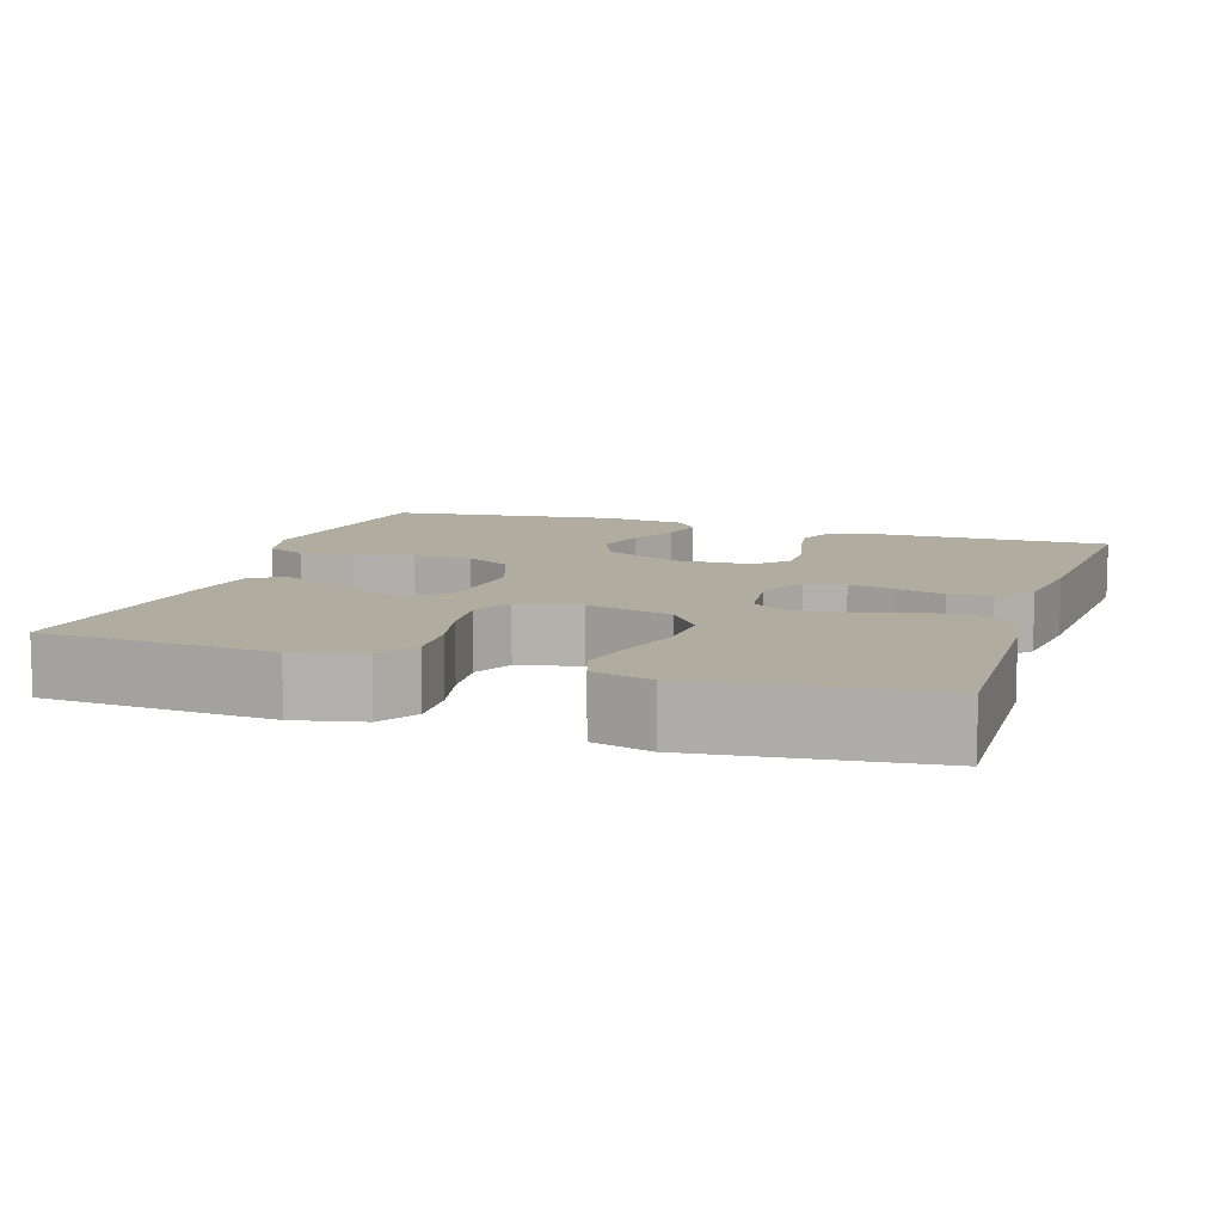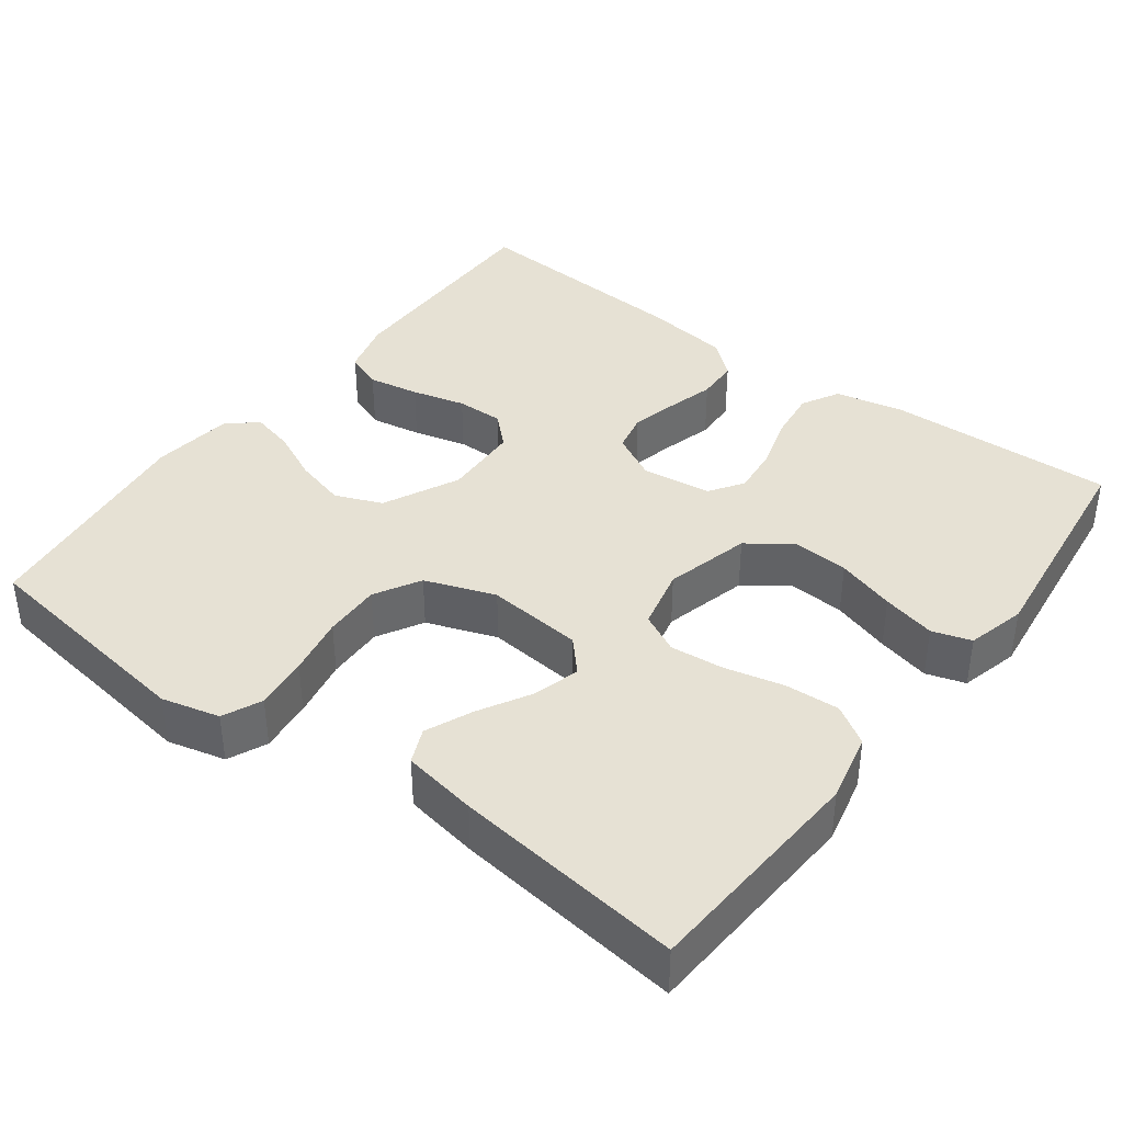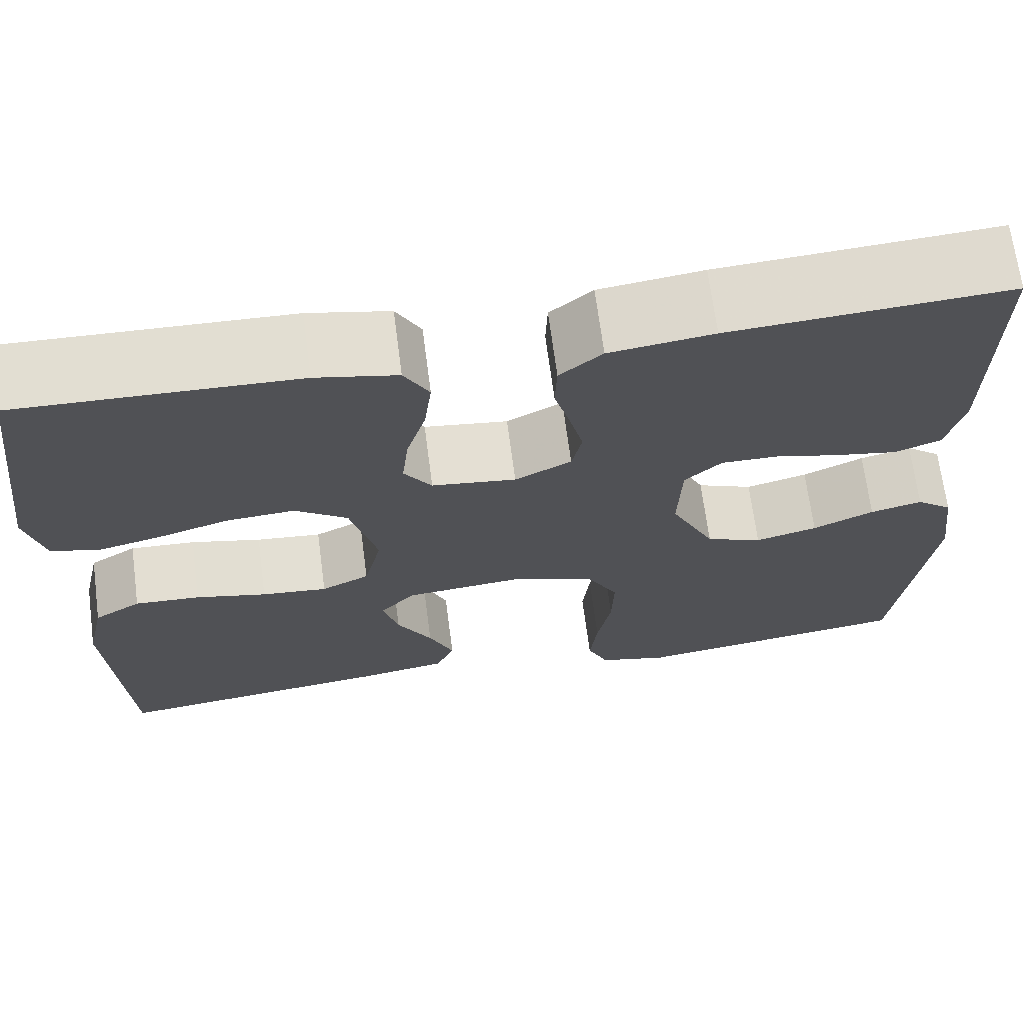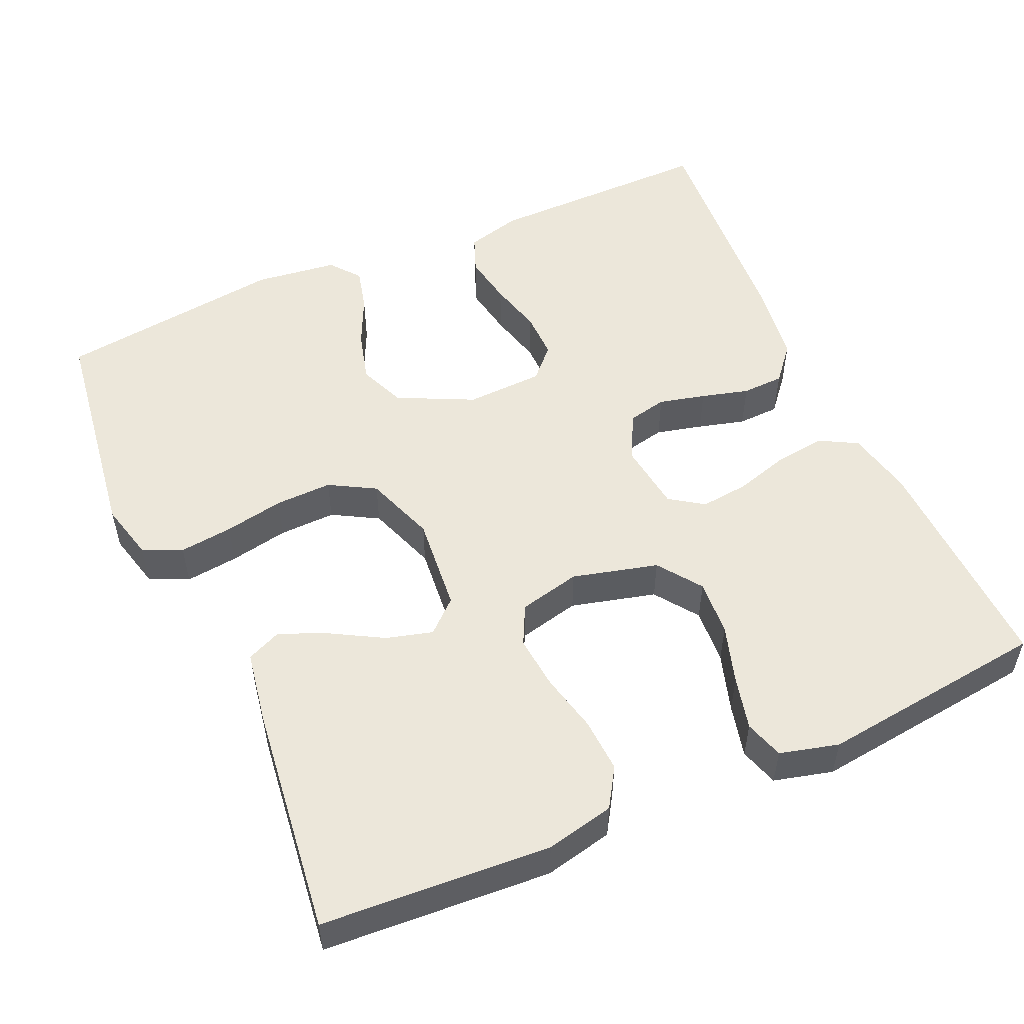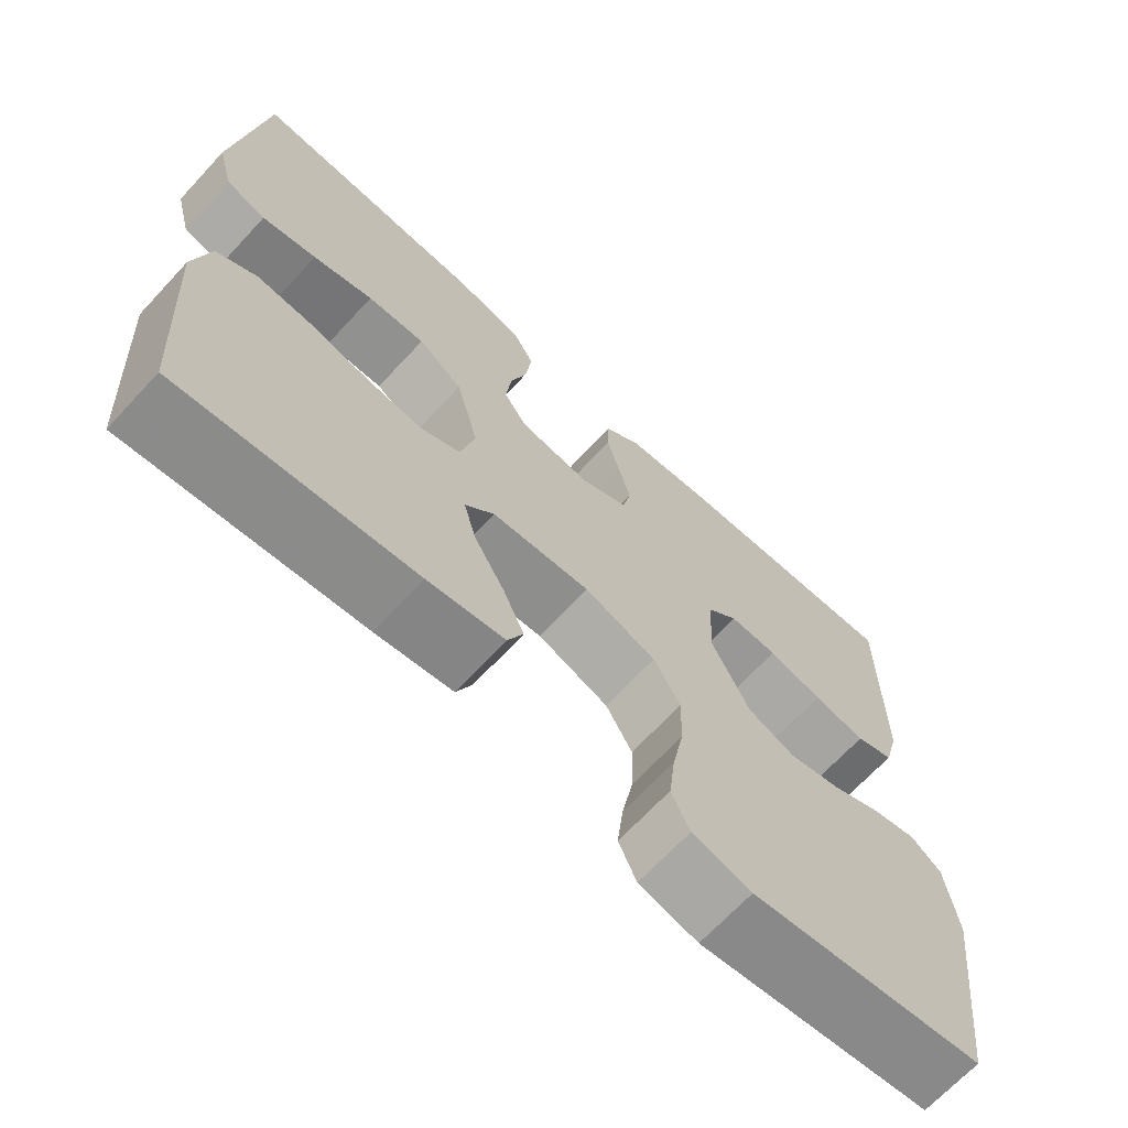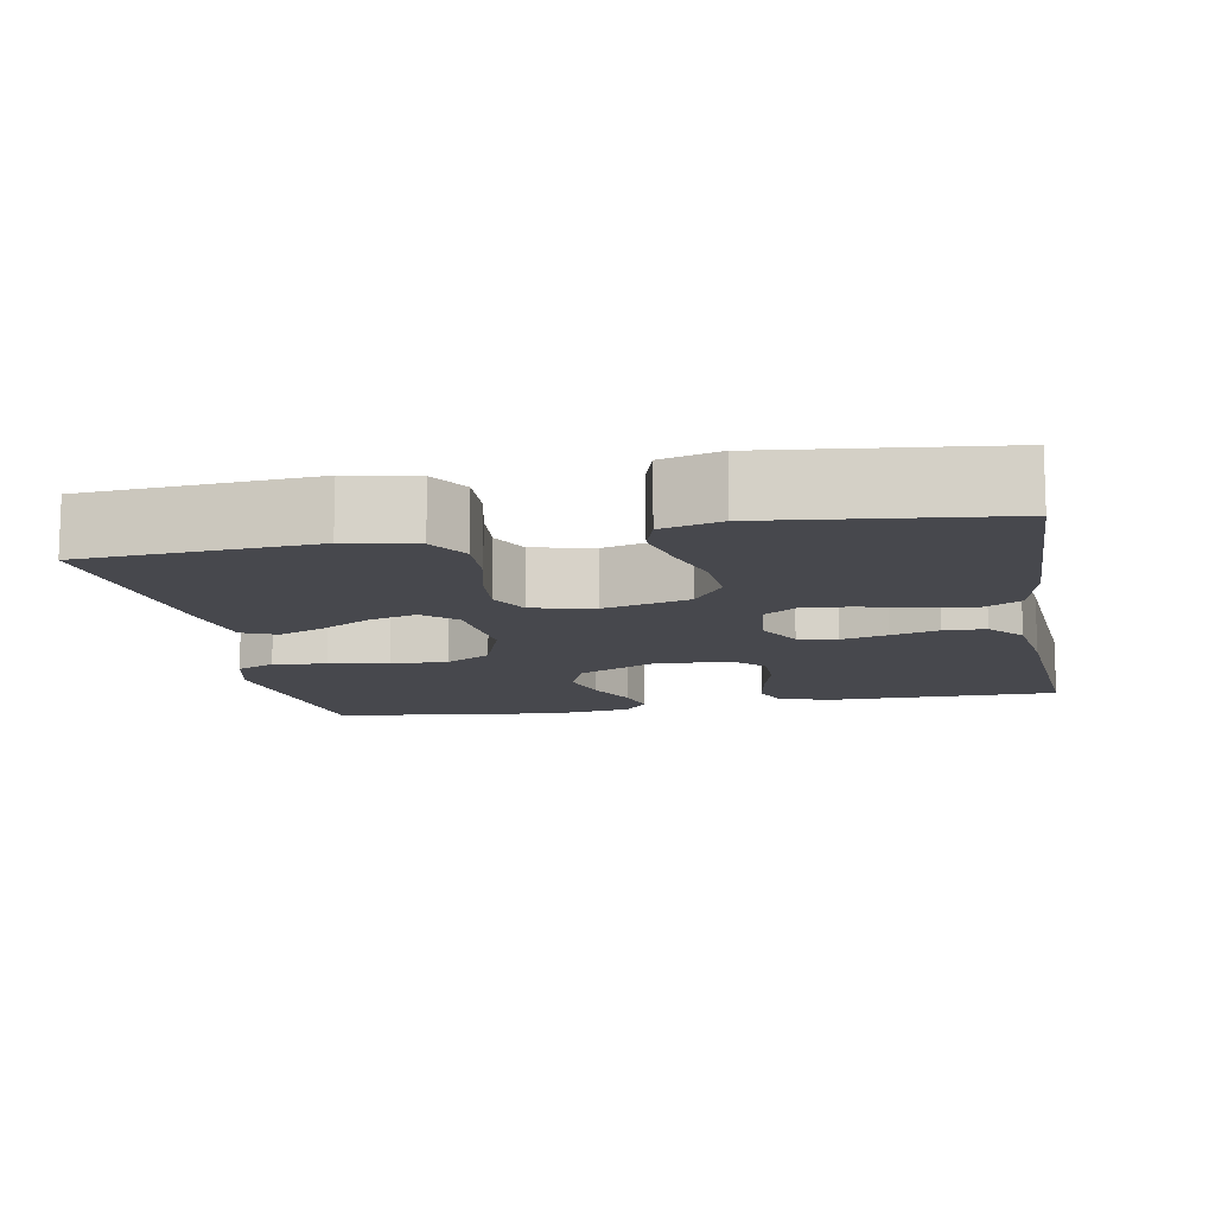
<metadata>
{"format":"obj","ext":"obj","renderer":"f3d","projection":"perspective","resolution":1024,"background":"white","views":[{"elev":9.9,"azim":-71.9,"up":"+Y"},{"elev":39.3,"azim":-143.2,"up":"+Y"},{"elev":68.6,"azim":-7.5,"up":"+Z"},{"elev":52.9,"azim":-114.0,"up":"+Y"},{"elev":-68.2,"azim":-42.9,"up":"+Z"},{"elev":-11.9,"azim":-79.2,"up":"+Y"}]}
</metadata>
<code>
v -0.5 0.07 -0.5
v -0.519 0.07 -0.2
v -0.499 0.07 -0.11
v -0.448 0.07 -0.078
v -0.377 0.07 -0.082
v -0.3 0.07 -0.1
v -0.229 0.07 -0.107
v -0.177 0.07 -0.081
v -0.158 0.07 0
v -0.187 0.07 0.112
v -0.244 0.07 0.153
v -0.318 0.07 0.148
v -0.395 0.07 0.124
v -0.465 0.07 0.107
v -0.516 0.07 0.123
v -0.536 0.07 0.2
v -0.5 0.07 0.5
v -0.2 0.07 0.49
v -0.112 0.07 0.471
v -0.085 0.07 0.422
v -0.093 0.07 0.356
v -0.114 0.07 0.285
v -0.121 0.07 0.221
v -0.091 0.07 0.177
v 0 0.07 0.165
v 0.061 0.07 0.197
v 0.072 0.07 0.248
v 0.057 0.07 0.309
v 0.04 0.07 0.371
v 0.042 0.07 0.426
v 0.088 0.07 0.465
v 0.2 0.07 0.48
v 0.5 0.07 0.5
v 0.498 0.07 0.2
v 0.479 0.07 0.128
v 0.43 0.07 0.109
v 0.363 0.07 0.121
v 0.293 0.07 0.139
v 0.231 0.07 0.14
v 0.191 0.07 0.102
v 0.187 0.07 0
v 0.235 0.07 -0.099
v 0.296 0.07 -0.124
v 0.363 0.07 -0.106
v 0.429 0.07 -0.075
v 0.485 0.07 -0.061
v 0.524 0.07 -0.092
v 0.538 0.07 -0.2
v 0.5 0.07 -0.5
v 0.2 0.07 -0.542
v 0.124 0.07 -0.523
v 0.101 0.07 -0.472
v 0.109 0.07 -0.402
v 0.124 0.07 -0.324
v 0.126 0.07 -0.249
v 0.092 0.07 -0.189
v 0 0.07 -0.156
v -0.126 0.07 -0.168
v -0.164 0.07 -0.21
v -0.147 0.07 -0.271
v -0.109 0.07 -0.338
v -0.082 0.07 -0.4
v -0.102 0.07 -0.446
v -0.2 0.07 -0.463
v -0.5 0 -0.5
v -0.519 0 -0.2
v -0.499 0 -0.11
v -0.448 0 -0.078
v -0.377 0 -0.082
v -0.3 0 -0.1
v -0.229 0 -0.107
v -0.177 0 -0.081
v -0.158 0 0
v -0.187 0 0.112
v -0.244 0 0.153
v -0.318 0 0.148
v -0.395 0 0.124
v -0.465 0 0.107
v -0.516 0 0.123
v -0.536 0 0.2
v -0.5 0 0.5
v -0.2 0 0.49
v -0.112 0 0.471
v -0.085 0 0.422
v -0.093 0 0.356
v -0.114 0 0.285
v -0.121 0 0.221
v -0.091 0 0.177
v 0 0 0.165
v 0.061 0 0.197
v 0.072 0 0.248
v 0.057 0 0.309
v 0.04 0 0.371
v 0.042 0 0.426
v 0.088 0 0.465
v 0.2 0 0.48
v 0.5 0 0.5
v 0.498 0 0.2
v 0.479 0 0.128
v 0.43 0 0.109
v 0.363 0 0.121
v 0.293 0 0.139
v 0.231 0 0.14
v 0.191 0 0.102
v 0.187 0 0
v 0.235 0 -0.099
v 0.296 0 -0.124
v 0.363 0 -0.106
v 0.429 0 -0.075
v 0.485 0 -0.061
v 0.524 0 -0.092
v 0.538 0 -0.2
v 0.5 0 -0.5
v 0.2 0 -0.542
v 0.124 0 -0.523
v 0.101 0 -0.472
v 0.109 0 -0.402
v 0.124 0 -0.324
v 0.126 0 -0.249
v 0.092 0 -0.189
v 0 0 -0.156
v -0.126 0 -0.168
v -0.164 0 -0.21
v -0.147 0 -0.271
v -0.109 0 -0.338
v -0.082 0 -0.4
v -0.102 0 -0.446
v -0.2 0 -0.463
f 4 5 6
f 3 4 6
f 2 3 6
f 1 2 6
f 64 1 6
f 63 64 6
f 62 63 6
f 61 62 6
f 60 61 6
f 59 60 6 7
f 58 59 7 8
f 57 58 8 9
f 56 57 9 10
f 52 53 54
f 51 52 54
f 50 51 54
f 49 50 54
f 48 49 54
f 47 48 54
f 46 47 54
f 45 46 54
f 44 45 54
f 43 44 54 55
f 42 43 55 56
f 36 37 38
f 35 36 38
f 34 35 38
f 33 34 38
f 32 33 38
f 31 32 38
f 30 31 38
f 29 30 38
f 28 29 38
f 27 28 38 39
f 26 27 39 40
f 20 21 22
f 19 20 22
f 18 19 22
f 17 18 22
f 16 17 22
f 15 16 22
f 14 15 22
f 13 14 22
f 12 13 22
f 11 12 22 23
f 10 11 23 24
f 10 24 25
f 56 10 25
f 42 56 25
f 41 42 25
f 25 26 40 41
f 70 69 68
f 70 68 67
f 70 67 66
f 70 66 65
f 70 65 128
f 70 128 127
f 70 127 126
f 70 126 125
f 70 125 124
f 71 70 124 123
f 72 71 123 122
f 73 72 122 121
f 74 73 121 120
f 118 117 116
f 118 116 115
f 118 115 114
f 118 114 113
f 118 113 112
f 118 112 111
f 118 111 110
f 118 110 109
f 118 109 108
f 119 118 108 107
f 120 119 107 106
f 102 101 100
f 102 100 99
f 102 99 98
f 102 98 97
f 102 97 96
f 102 96 95
f 102 95 94
f 102 94 93
f 102 93 92
f 103 102 92 91
f 104 103 91 90
f 86 85 84
f 86 84 83
f 86 83 82
f 86 82 81
f 86 81 80
f 86 80 79
f 86 79 78
f 86 78 77
f 86 77 76
f 87 86 76 75
f 88 87 75 74
f 89 88 74
f 89 74 120
f 89 120 106
f 89 106 105
f 105 104 90 89
f 1 65 66 2
f 2 66 67 3
f 3 67 68 4
f 4 68 69 5
f 5 69 70 6
f 6 70 71 7
f 7 71 72 8
f 8 72 73 9
f 9 73 74 10
f 10 74 75 11
f 11 75 76 12
f 12 76 77 13
f 13 77 78 14
f 14 78 79 15
f 15 79 80 16
f 16 80 81 17
f 17 81 82 18
f 18 82 83 19
f 19 83 84 20
f 20 84 85 21
f 21 85 86 22
f 22 86 87 23
f 23 87 88 24
f 24 88 89 25
f 25 89 90 26
f 26 90 91 27
f 27 91 92 28
f 28 92 93 29
f 29 93 94 30
f 30 94 95 31
f 31 95 96 32
f 32 96 97 33
f 33 97 98 34
f 34 98 99 35
f 35 99 100 36
f 36 100 101 37
f 37 101 102 38
f 38 102 103 39
f 39 103 104 40
f 40 104 105 41
f 41 105 106 42
f 42 106 107 43
f 43 107 108 44
f 44 108 109 45
f 45 109 110 46
f 46 110 111 47
f 47 111 112 48
f 48 112 113 49
f 49 113 114 50
f 50 114 115 51
f 51 115 116 52
f 52 116 117 53
f 53 117 118 54
f 54 118 119 55
f 55 119 120 56
f 56 120 121 57
f 57 121 122 58
f 58 122 123 59
f 59 123 124 60
f 60 124 125 61
f 61 125 126 62
f 62 126 127 63
f 63 127 128 64
f 64 128 65 1

</code>
